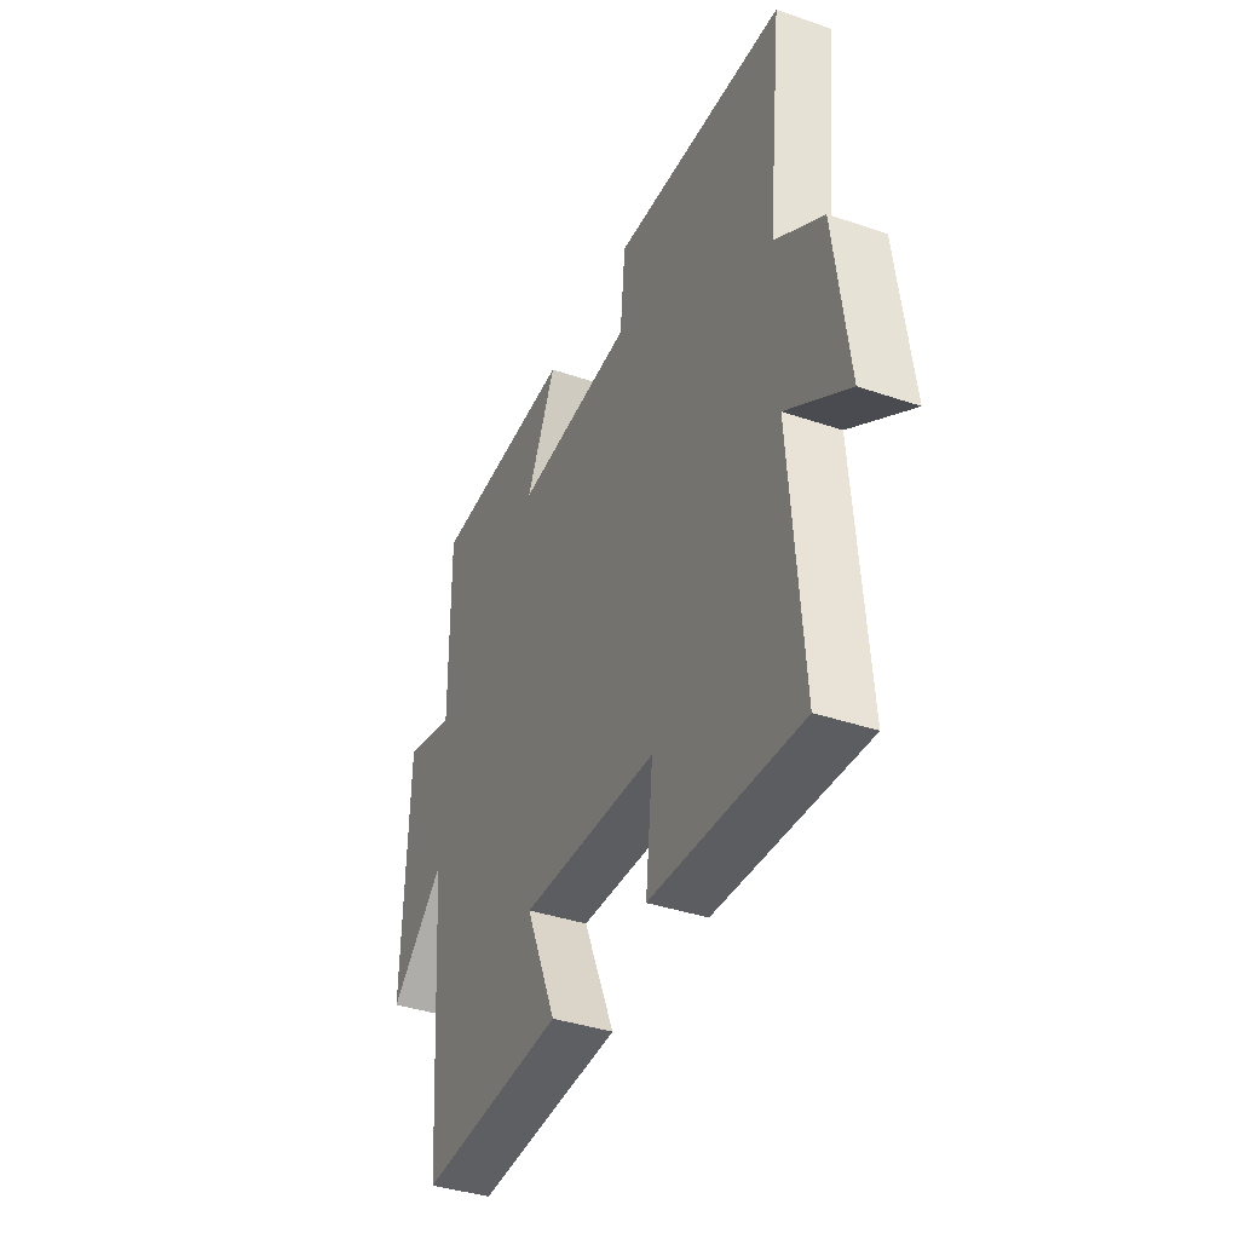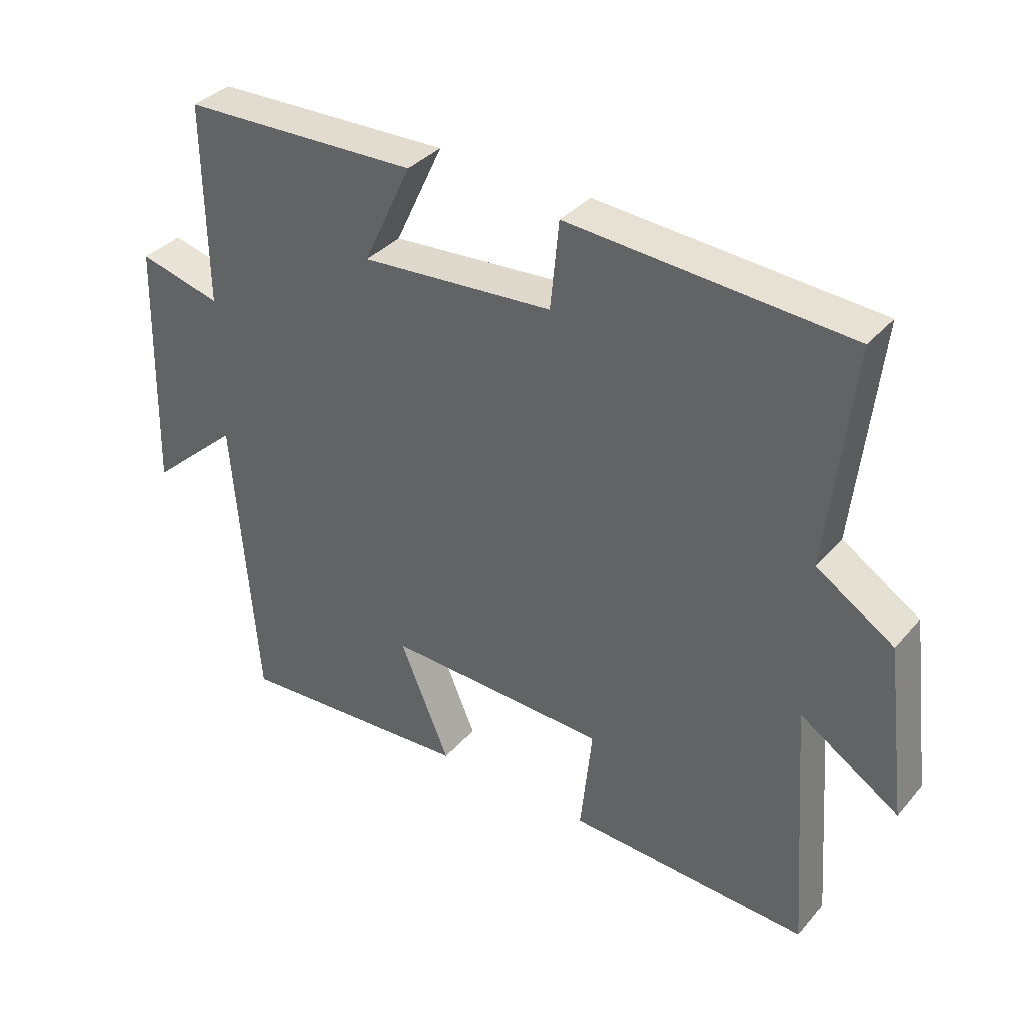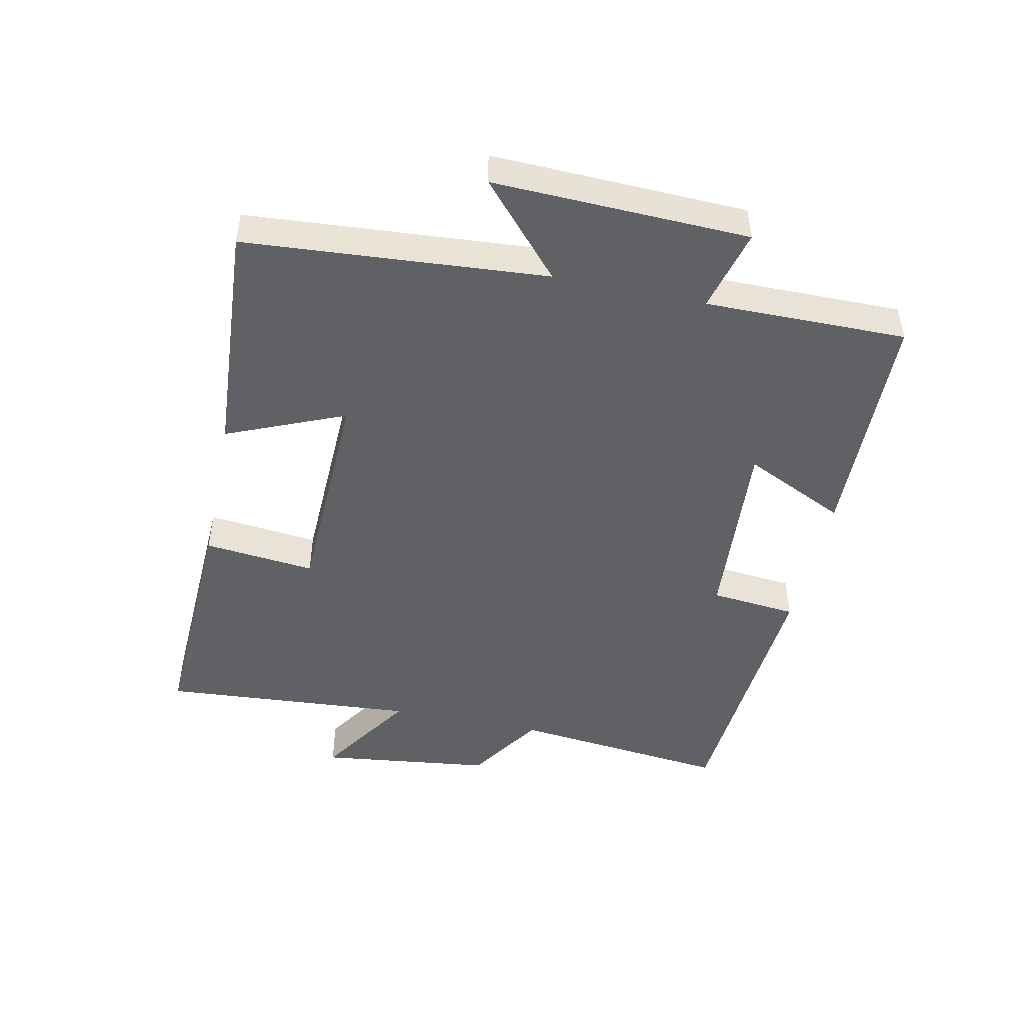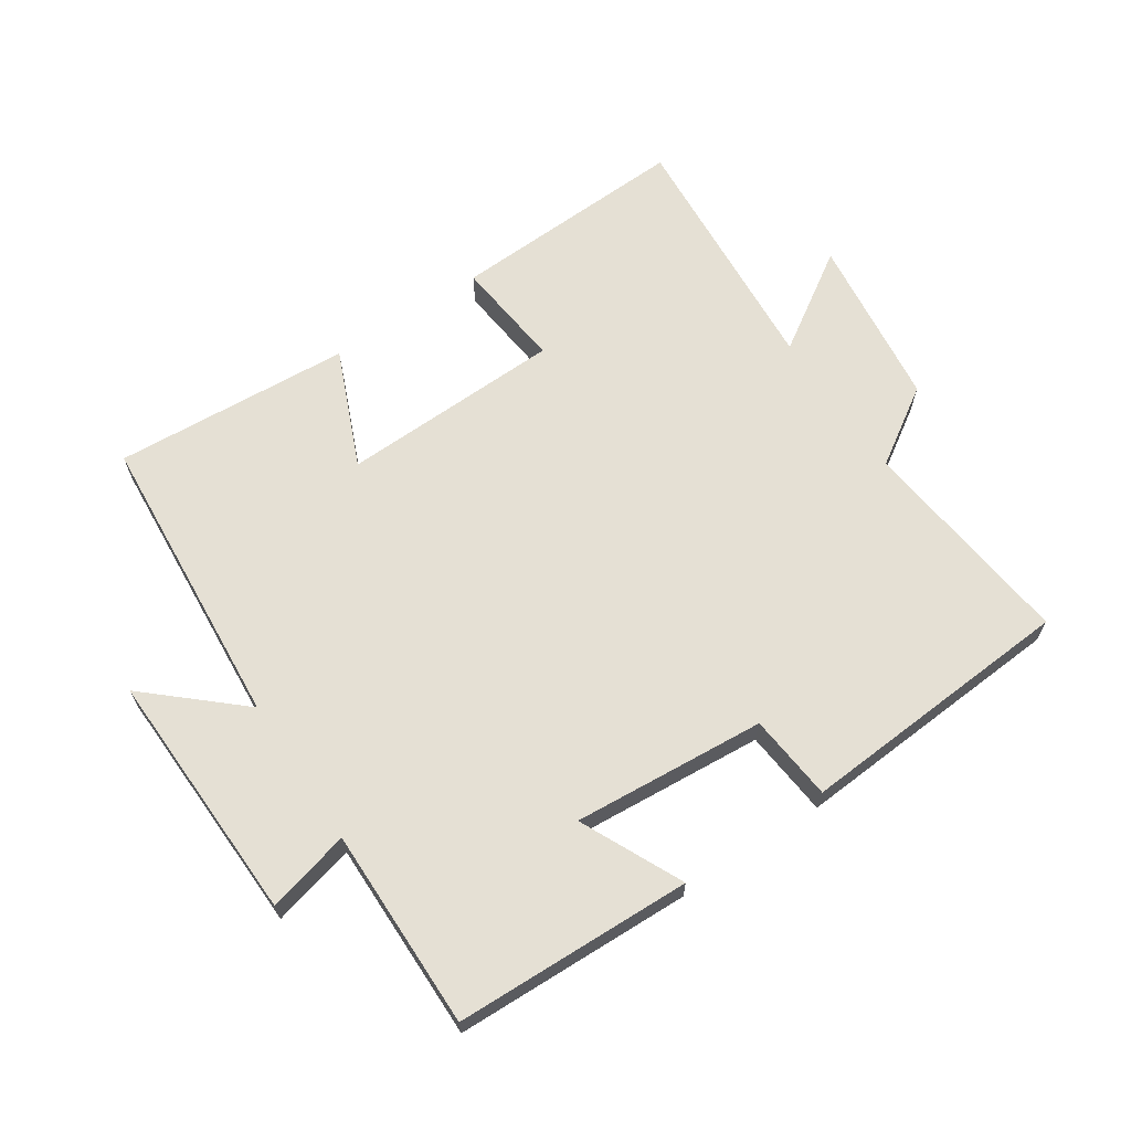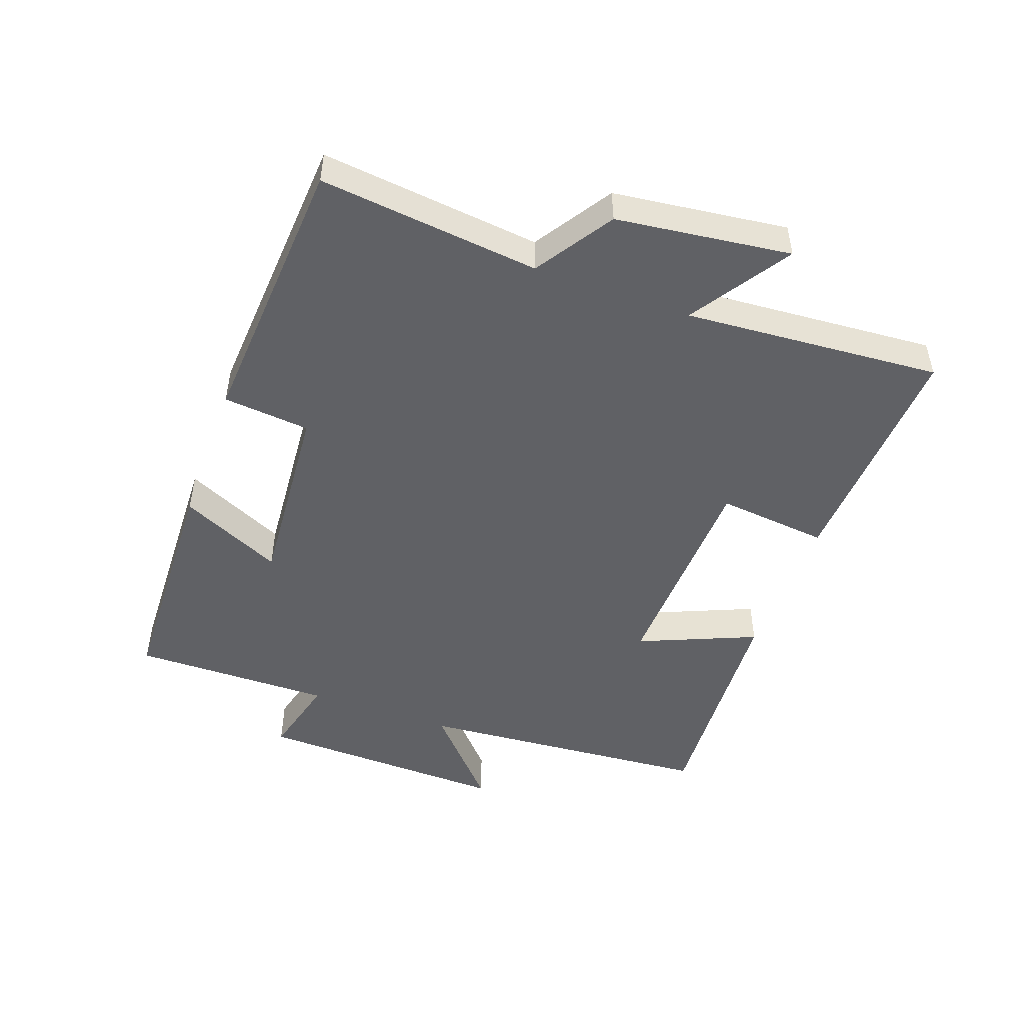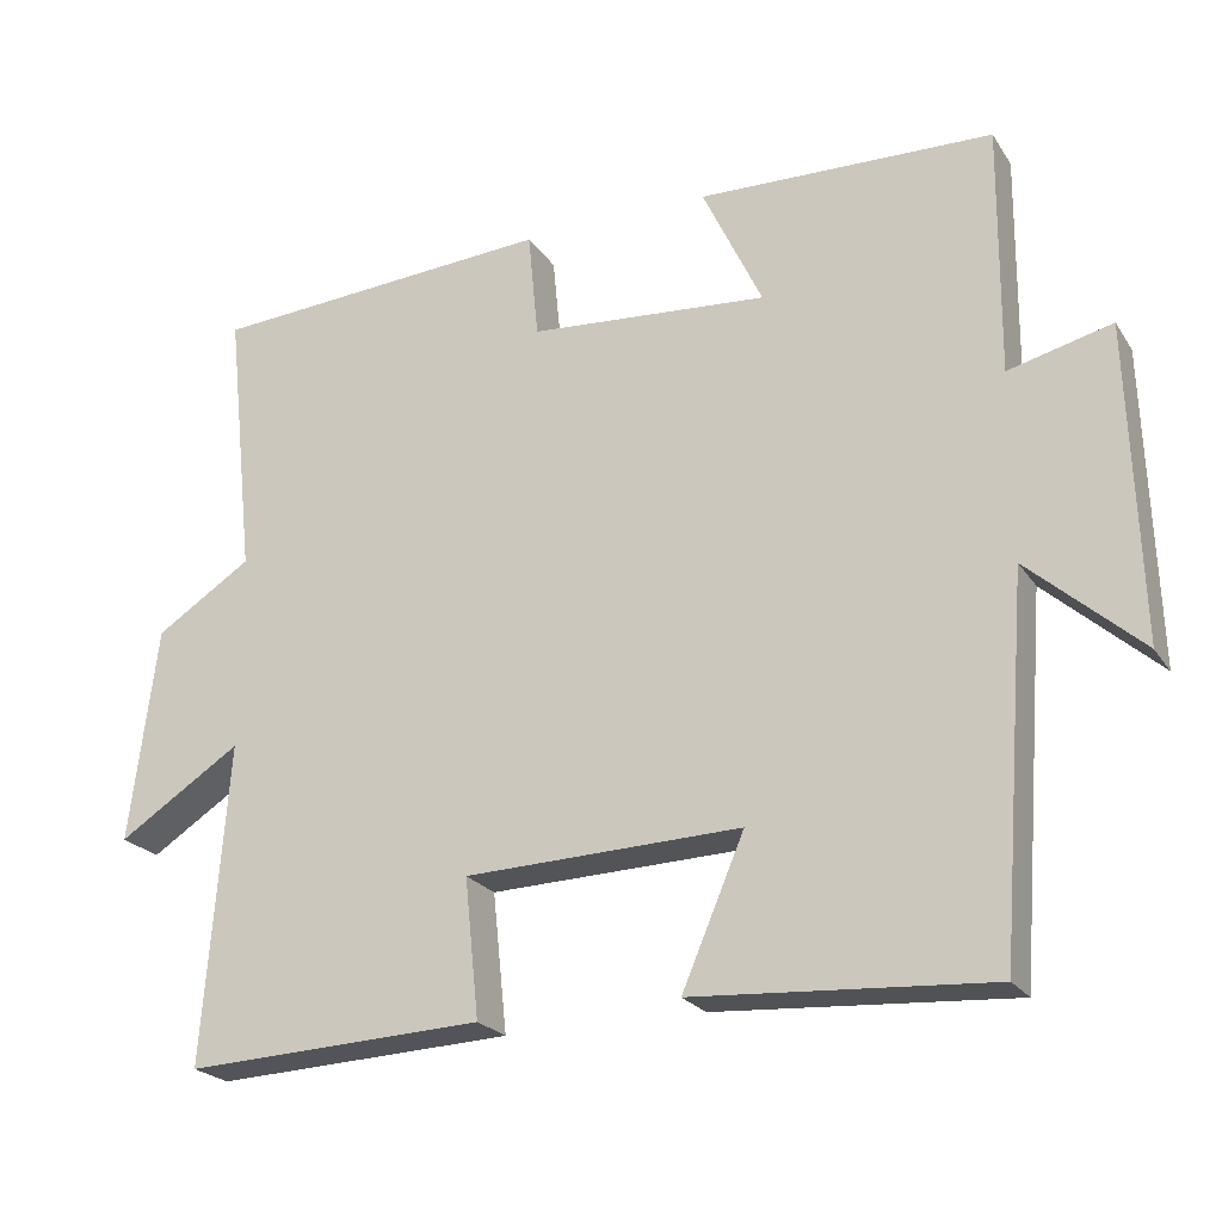
<metadata>
{"format":"obj","ext":"obj","renderer":"f3d","projection":"perspective","resolution":1024,"background":"white","views":[{"elev":-38.6,"azim":66.7,"up":"+Z"},{"elev":36.0,"azim":35.2,"up":"+Z"},{"elev":-47.4,"azim":-102.1,"up":"+Y"},{"elev":65.5,"azim":-33.8,"up":"+Y"},{"elev":-48.4,"azim":70.0,"up":"+Y"},{"elev":-23.0,"azim":-154.9,"up":"+Z"}]}
</metadata>
<code>
v -0.503 0.07 0.488
v -0.134 0.07 0.5
v -0.209 0.07 0.341
v 0.091 0.07 0.365
v 0.104 0.07 0.5
v 0.537 0.07 0.472
v 0.5 0.07 0.131
v 0.62 0.07 0.054
v 0.654 0.07 -0.216
v 0.5 0.07 -0.117
v 0.53 0.07 -0.516
v 0.156 0.07 -0.5
v 0.174 0.07 -0.327
v -0.172 0.07 -0.317
v -0.094 0.07 -0.5
v -0.464 0.07 -0.525
v -0.5 0.07 -0.06
v -0.641 0.07 -0.186
v -0.629 0.07 0.208
v -0.5 0.07 0.176
v -0.503 0 0.488
v -0.134 0 0.5
v -0.209 0 0.341
v 0.091 0 0.365
v 0.104 0 0.5
v 0.537 0 0.472
v 0.5 0 0.131
v 0.62 0 0.054
v 0.654 0 -0.216
v 0.5 0 -0.117
v 0.53 0 -0.516
v 0.156 0 -0.5
v 0.174 0 -0.327
v -0.172 0 -0.317
v -0.094 0 -0.5
v -0.464 0 -0.525
v -0.5 0 -0.06
v -0.641 0 -0.186
v -0.629 0 0.208
v -0.5 0 0.176
f 17 18 19 20
f 15 16 17 20
f 14 15 20
f 13 14 20 1
f 10 11 12 13
f 10 13 1
f 7 8 9 10
f 4 5 6 7
f 3 4 7 10
f 1 2 3
f 1 3 10
f 40 39 38 37
f 40 37 36 35
f 40 35 34
f 21 40 34 33
f 33 32 31 30
f 21 33 30
f 30 29 28 27
f 27 26 25 24
f 30 27 24 23
f 23 22 21
f 30 23 21
f 1 21 22 2
f 2 22 23 3
f 3 23 24 4
f 4 24 25 5
f 5 25 26 6
f 6 26 27 7
f 7 27 28 8
f 8 28 29 9
f 9 29 30 10
f 10 30 31 11
f 11 31 32 12
f 12 32 33 13
f 13 33 34 14
f 14 34 35 15
f 15 35 36 16
f 16 36 37 17
f 17 37 38 18
f 18 38 39 19
f 19 39 40 20
f 20 40 21 1

</code>
